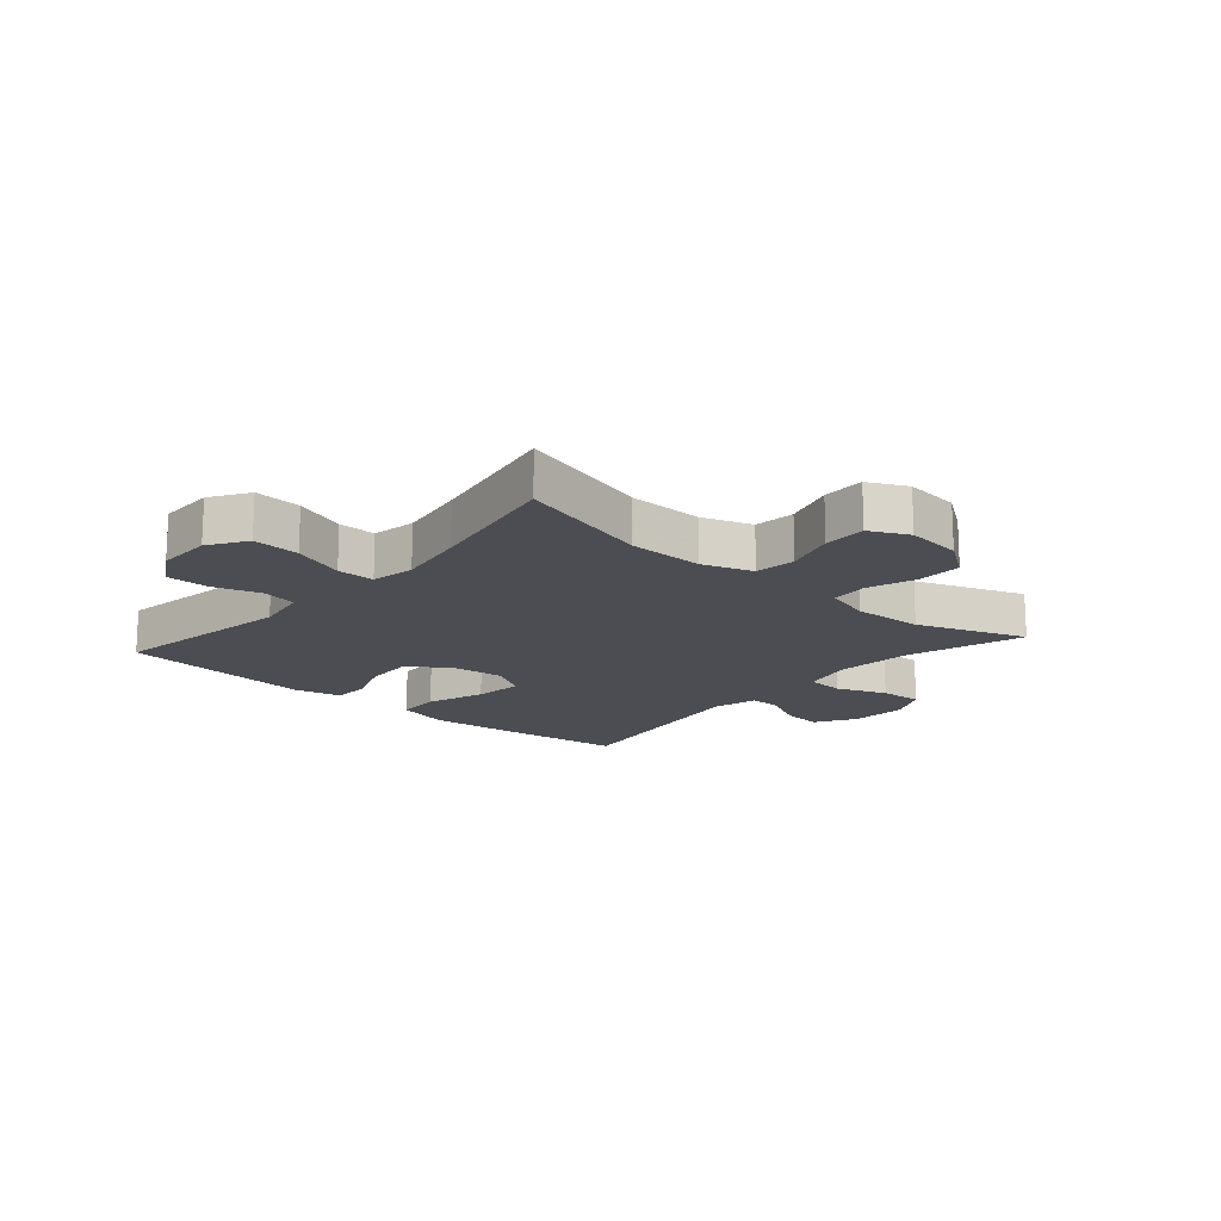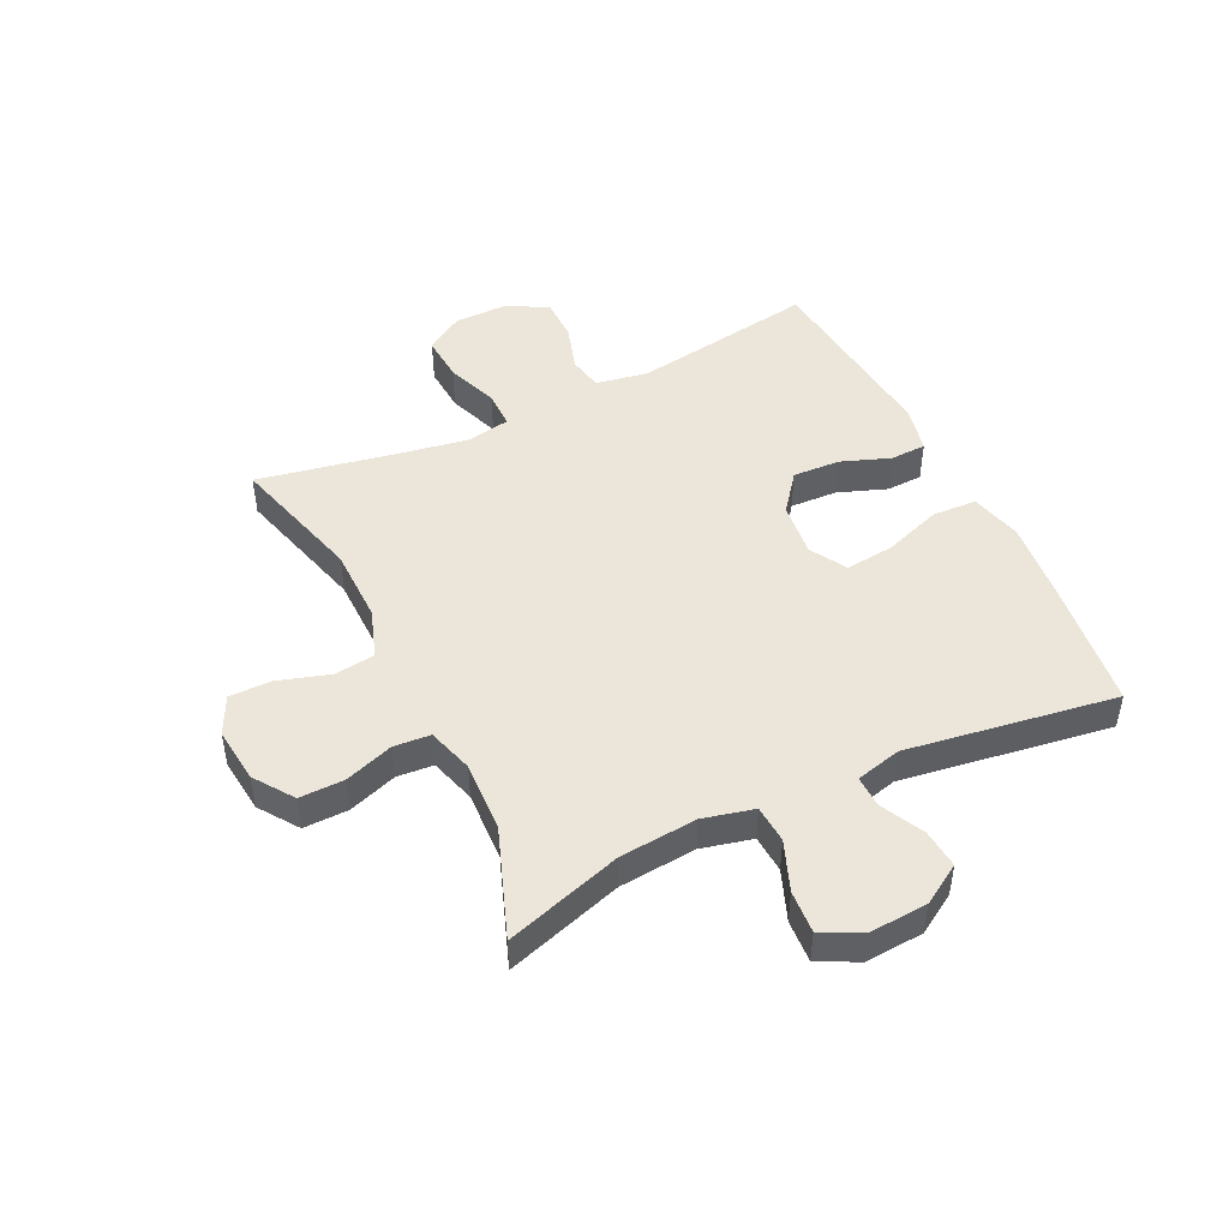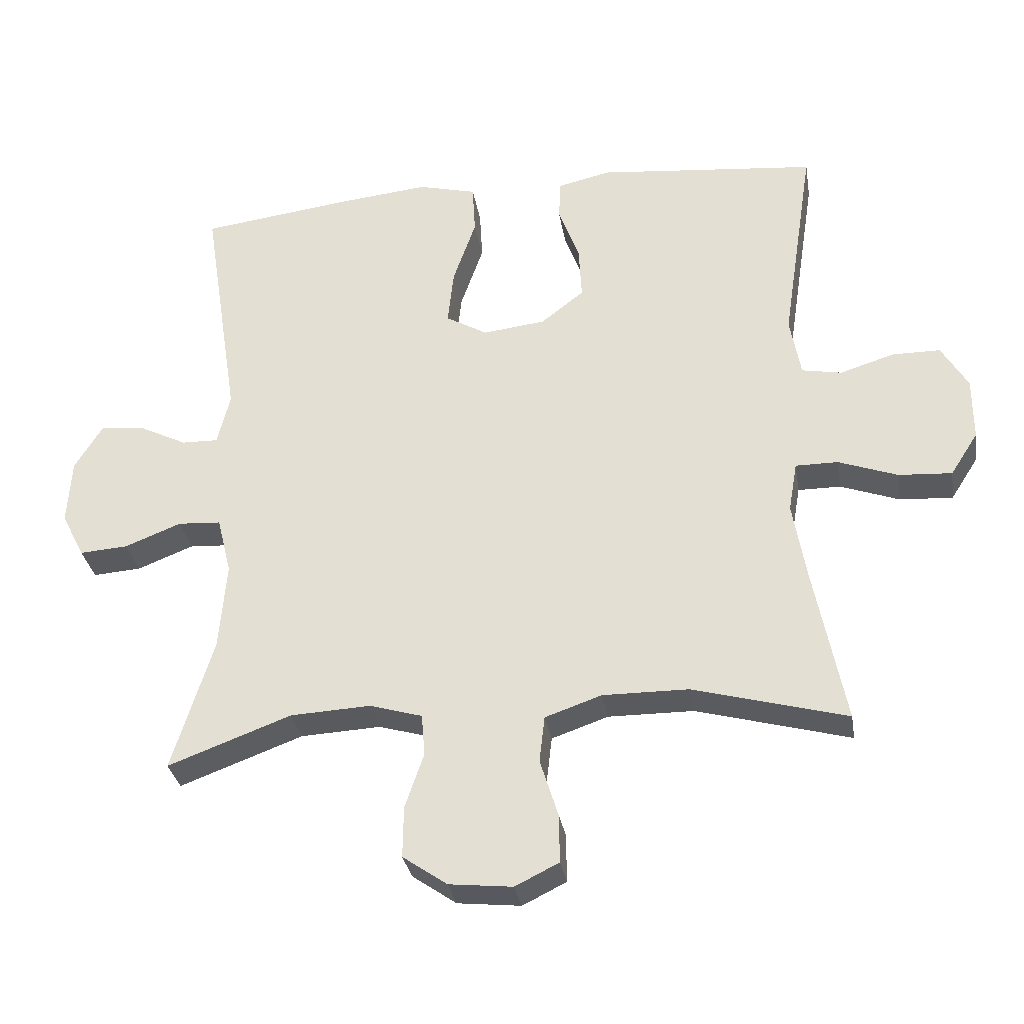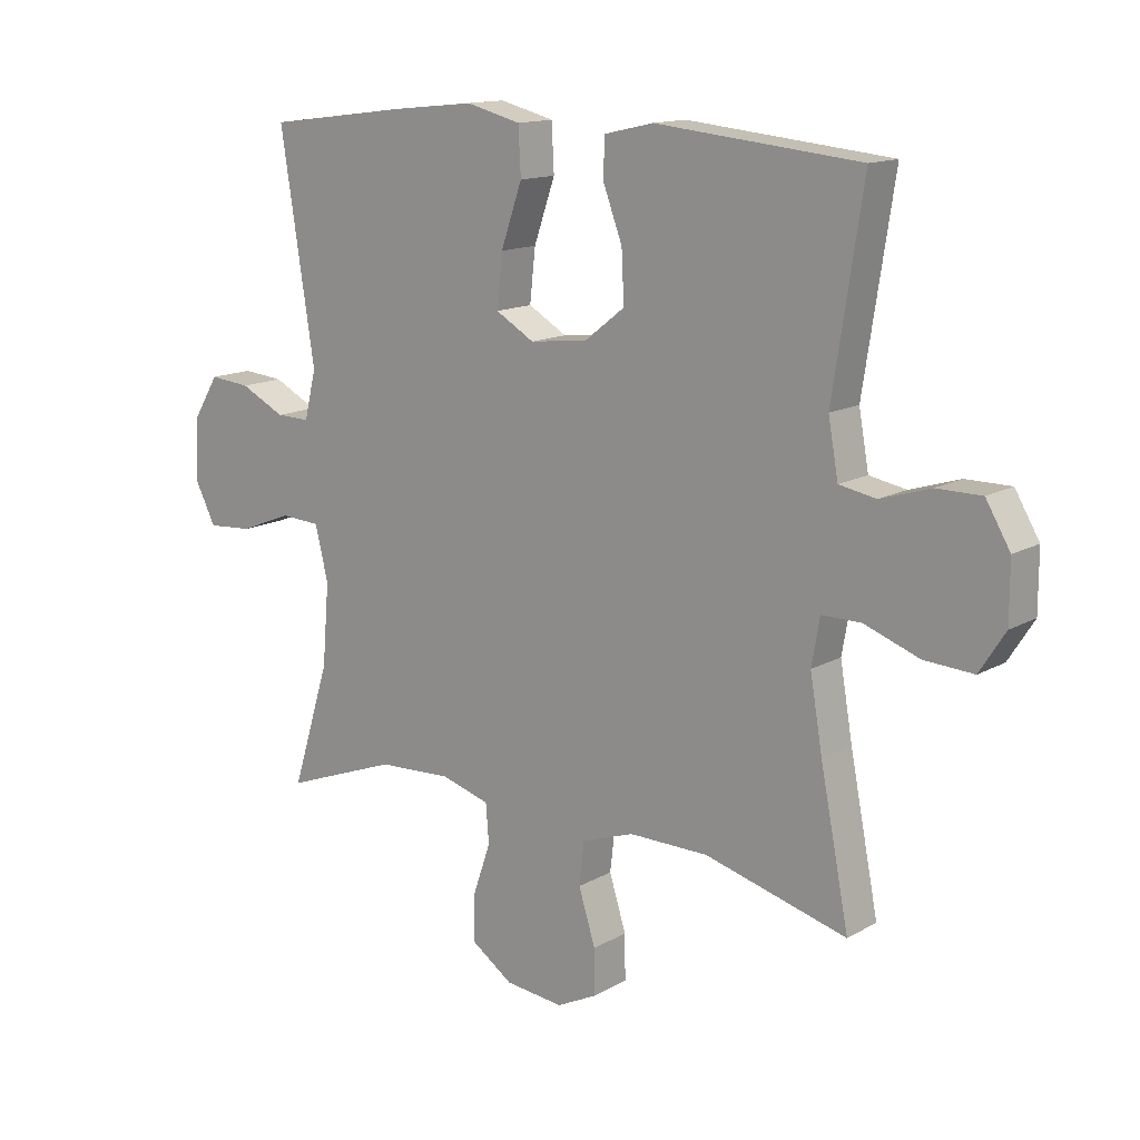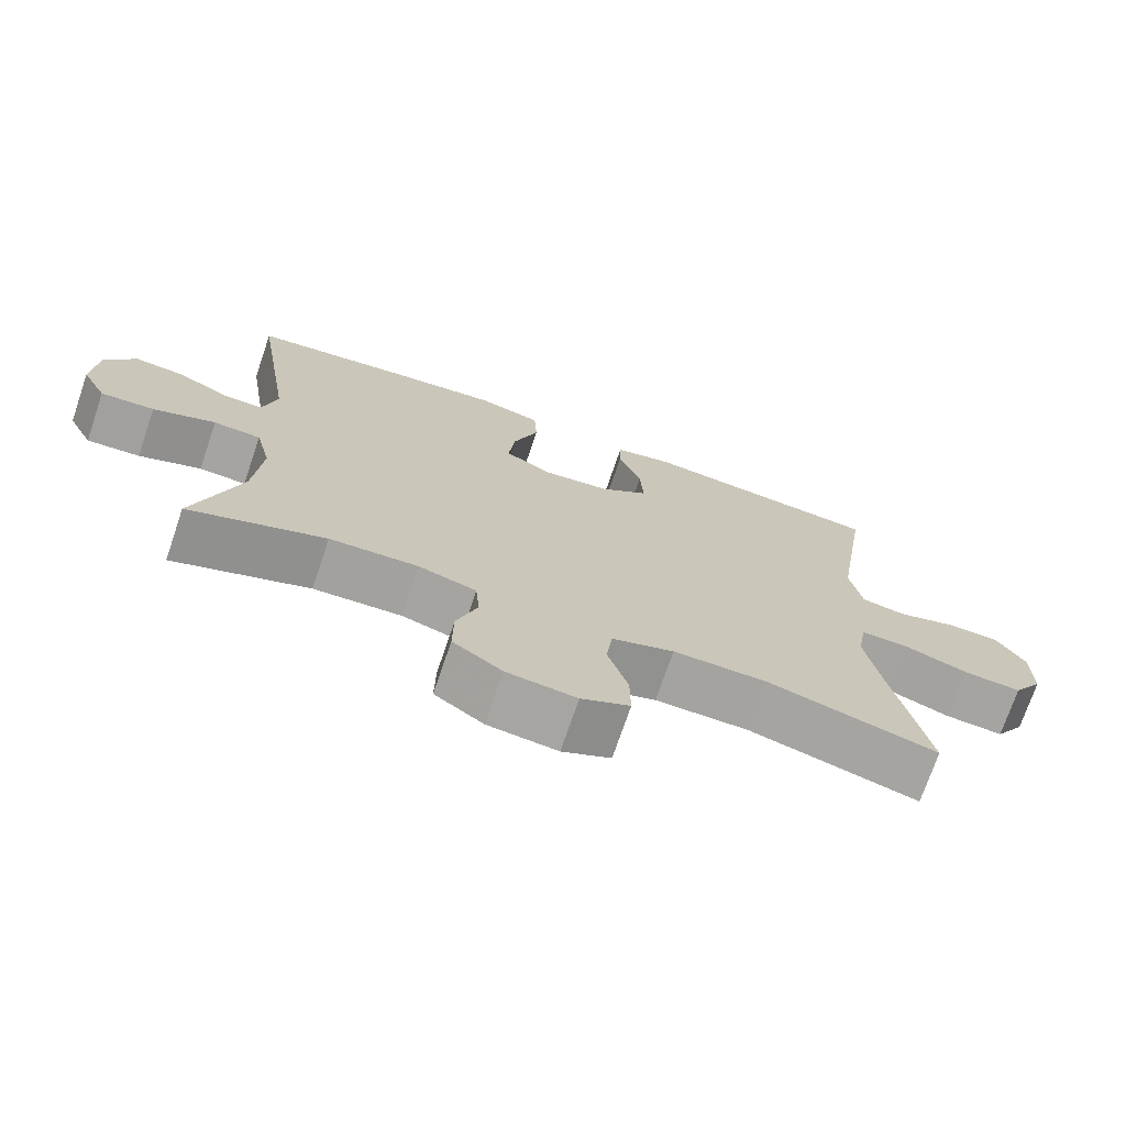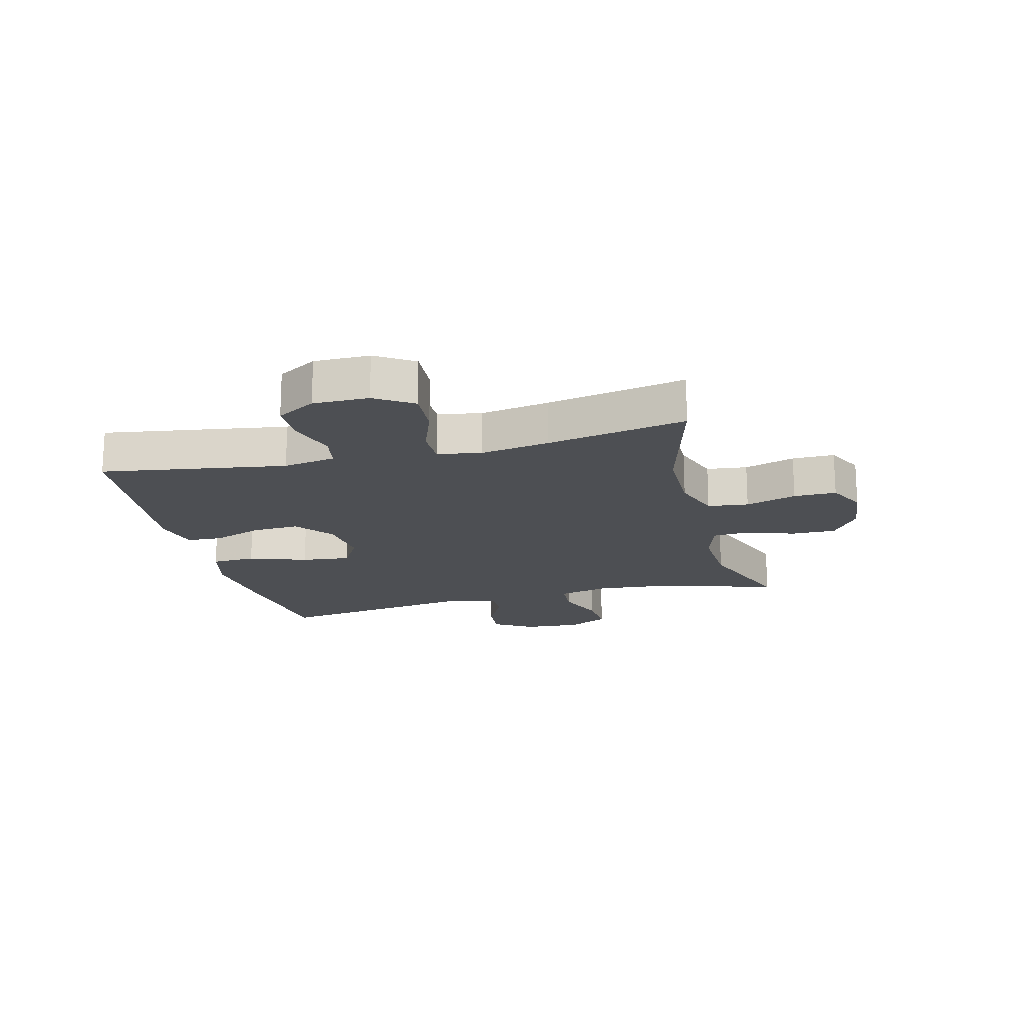
<metadata>
{"format":"obj","ext":"obj","renderer":"f3d","projection":"perspective","resolution":1024,"background":"white","views":[{"elev":-16.4,"azim":138.7,"up":"+Y"},{"elev":47.2,"azim":-116.0,"up":"+Y"},{"elev":-31.6,"azim":9.3,"up":"+Z"},{"elev":14.0,"azim":39.1,"up":"+Z"},{"elev":-72.8,"azim":-18.8,"up":"+Z"},{"elev":-17.8,"azim":104.2,"up":"+Y"}]}
</metadata>
<code>
v -0.5 0.07 -0.5
v -0.439 0.07 -0.303
v -0.428 0.07 -0.172
v -0.449 0.07 -0.086
v -0.513 0.07 -0.082
v -0.597 0.07 -0.115
v -0.669 0.07 -0.12
v -0.703 0.07 -0.053
v -0.697 0.07 0.045
v -0.656 0.07 0.112
v -0.59 0.07 0.106
v -0.518 0.07 0.07
v -0.464 0.07 0.069
v -0.445 0.07 0.146
v -0.5 0.07 0.5
v -0.275 0.07 0.529
v -0.14 0.07 0.543
v -0.053 0.07 0.521
v -0.049 0.07 0.446
v -0.083 0.07 0.348
v -0.092 0.07 0.265
v -0.03 0.07 0.229
v 0.063 0.07 0.24
v 0.127 0.07 0.29
v 0.123 0.07 0.37
v 0.092 0.07 0.453
v 0.094 0.07 0.514
v 0.173 0.07 0.532
v 0.295 0.07 0.52
v 0.5 0.07 0.5
v 0.452 0.07 0.188
v 0.468 0.07 0.099
v 0.527 0.07 0.088
v 0.607 0.07 0.113
v 0.679 0.07 0.113
v 0.718 0.07 0.047
v 0.718 0.07 -0.047
v 0.677 0.07 -0.111
v 0.598 0.07 -0.106
v 0.51 0.07 -0.074
v 0.447 0.07 -0.074
v 0.434 0.07 -0.148
v 0.454 0.07 -0.265
v 0.5 0.07 -0.5
v 0.272 0.07 -0.438
v 0.145 0.07 -0.437
v 0.061 0.07 -0.466
v 0.053 0.07 -0.535
v 0.08 0.07 -0.621
v 0.081 0.07 -0.693
v 0.016 0.07 -0.725
v -0.078 0.07 -0.715
v -0.144 0.07 -0.669
v -0.143 0.07 -0.593
v -0.115 0.07 -0.511
v -0.12 0.07 -0.449
v -0.198 0.07 -0.426
v -0.317 0.07 -0.432
v -0.5 0 -0.5
v -0.439 0 -0.303
v -0.428 0 -0.172
v -0.449 0 -0.086
v -0.513 0 -0.082
v -0.597 0 -0.115
v -0.669 0 -0.12
v -0.703 0 -0.053
v -0.697 0 0.045
v -0.656 0 0.112
v -0.59 0 0.106
v -0.518 0 0.07
v -0.464 0 0.069
v -0.445 0 0.146
v -0.5 0 0.5
v -0.275 0 0.529
v -0.14 0 0.543
v -0.053 0 0.521
v -0.049 0 0.446
v -0.083 0 0.348
v -0.092 0 0.265
v -0.03 0 0.229
v 0.063 0 0.24
v 0.127 0 0.29
v 0.123 0 0.37
v 0.092 0 0.453
v 0.094 0 0.514
v 0.173 0 0.532
v 0.295 0 0.52
v 0.5 0 0.5
v 0.452 0 0.188
v 0.468 0 0.099
v 0.527 0 0.088
v 0.607 0 0.113
v 0.679 0 0.113
v 0.718 0 0.047
v 0.718 0 -0.047
v 0.677 0 -0.111
v 0.598 0 -0.106
v 0.51 0 -0.074
v 0.447 0 -0.074
v 0.434 0 -0.148
v 0.454 0 -0.265
v 0.5 0 -0.5
v 0.272 0 -0.438
v 0.145 0 -0.437
v 0.061 0 -0.466
v 0.053 0 -0.535
v 0.08 0 -0.621
v 0.081 0 -0.693
v 0.016 0 -0.725
v -0.078 0 -0.715
v -0.144 0 -0.669
v -0.143 0 -0.593
v -0.115 0 -0.511
v -0.12 0 -0.449
v -0.198 0 -0.426
v -0.317 0 -0.432
f 53 54 55
f 52 53 55
f 51 52 55
f 50 51 55
f 49 50 55
f 48 49 55
f 47 48 55 56
f 46 47 56 57
f 43 44 45
f 45 46 57
f 43 45 57
f 42 43 57
f 38 39 40
f 37 38 40
f 36 37 40
f 35 36 40
f 34 35 40
f 33 34 40
f 32 33 40 41
f 42 57 58
f 41 42 58
f 32 41 58
f 31 32 58
f 27 28 29
f 26 27 29
f 25 26 29
f 29 30 31
f 25 29 31
f 24 25 31
f 18 19 20
f 17 18 20
f 16 17 20
f 15 16 20
f 14 15 20
f 13 14 20 21
f 10 11 12
f 9 10 12
f 8 9 12
f 7 8 12
f 6 7 12
f 5 6 12
f 4 5 12 13
f 13 21 22
f 4 13 22
f 3 4 22
f 58 1 2
f 31 58 2
f 24 31 2
f 23 24 2
f 2 3 22 23
f 113 112 111
f 113 111 110
f 113 110 109
f 113 109 108
f 113 108 107
f 113 107 106
f 114 113 106 105
f 115 114 105 104
f 103 102 101
f 115 104 103
f 115 103 101
f 115 101 100
f 98 97 96
f 98 96 95
f 98 95 94
f 98 94 93
f 98 93 92
f 98 92 91
f 99 98 91 90
f 116 115 100
f 116 100 99
f 116 99 90
f 116 90 89
f 87 86 85
f 87 85 84
f 87 84 83
f 89 88 87
f 89 87 83
f 89 83 82
f 78 77 76
f 78 76 75
f 78 75 74
f 78 74 73
f 78 73 72
f 79 78 72 71
f 70 69 68
f 70 68 67
f 70 67 66
f 70 66 65
f 70 65 64
f 70 64 63
f 71 70 63 62
f 80 79 71
f 80 71 62
f 80 62 61
f 60 59 116
f 60 116 89
f 60 89 82
f 60 82 81
f 81 80 61 60
f 1 59 60 2
f 2 60 61 3
f 3 61 62 4
f 4 62 63 5
f 5 63 64 6
f 6 64 65 7
f 7 65 66 8
f 8 66 67 9
f 9 67 68 10
f 10 68 69 11
f 11 69 70 12
f 12 70 71 13
f 13 71 72 14
f 14 72 73 15
f 15 73 74 16
f 16 74 75 17
f 17 75 76 18
f 18 76 77 19
f 19 77 78 20
f 20 78 79 21
f 21 79 80 22
f 22 80 81 23
f 23 81 82 24
f 24 82 83 25
f 25 83 84 26
f 26 84 85 27
f 27 85 86 28
f 28 86 87 29
f 29 87 88 30
f 30 88 89 31
f 31 89 90 32
f 32 90 91 33
f 33 91 92 34
f 34 92 93 35
f 35 93 94 36
f 36 94 95 37
f 37 95 96 38
f 38 96 97 39
f 39 97 98 40
f 40 98 99 41
f 41 99 100 42
f 42 100 101 43
f 43 101 102 44
f 44 102 103 45
f 45 103 104 46
f 46 104 105 47
f 47 105 106 48
f 48 106 107 49
f 49 107 108 50
f 50 108 109 51
f 51 109 110 52
f 52 110 111 53
f 53 111 112 54
f 54 112 113 55
f 55 113 114 56
f 56 114 115 57
f 57 115 116 58
f 58 116 59 1

</code>
